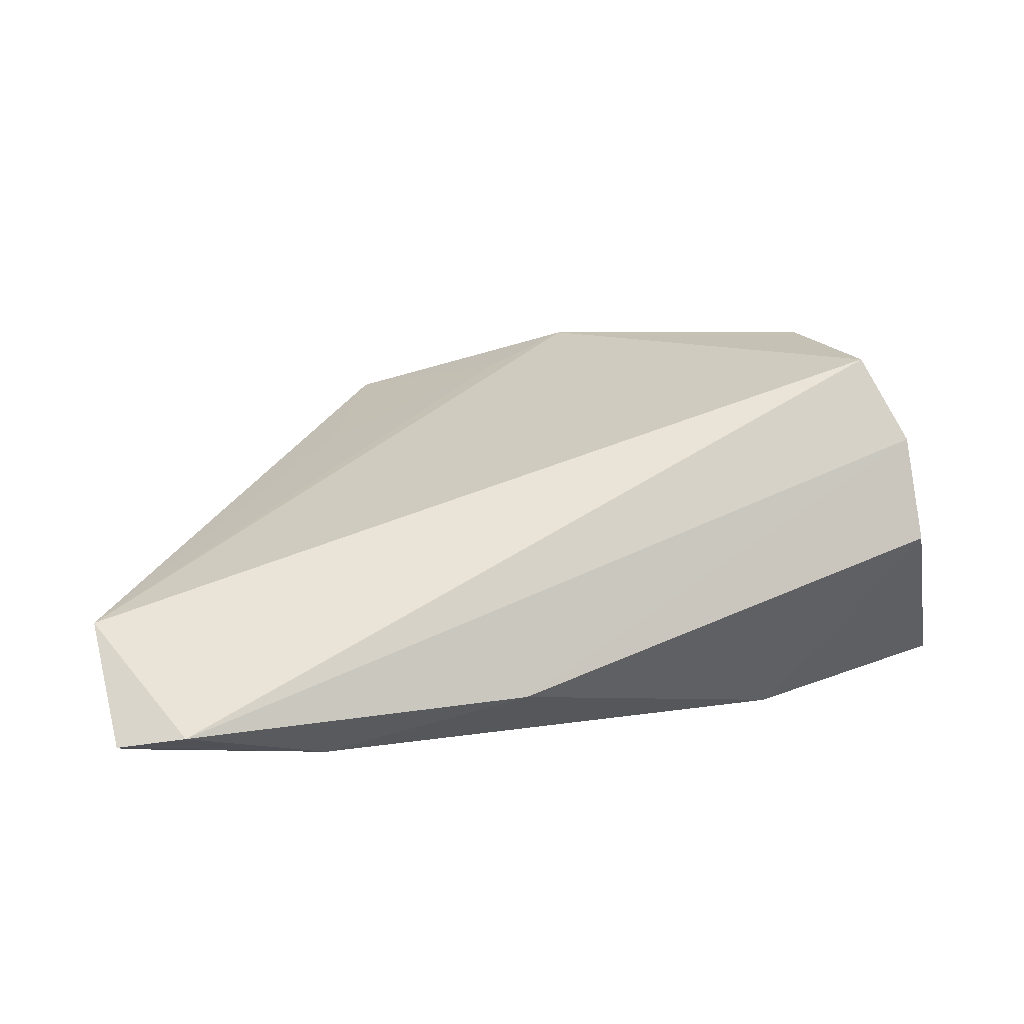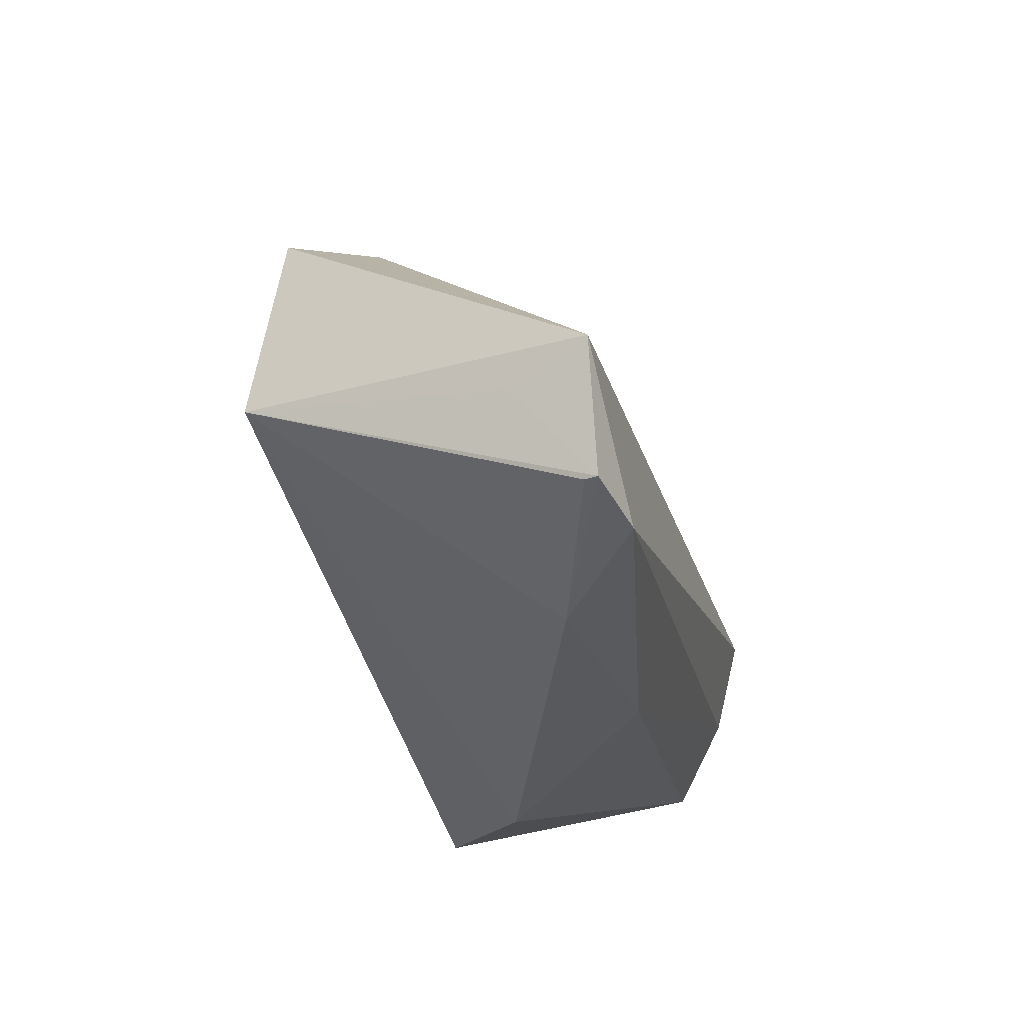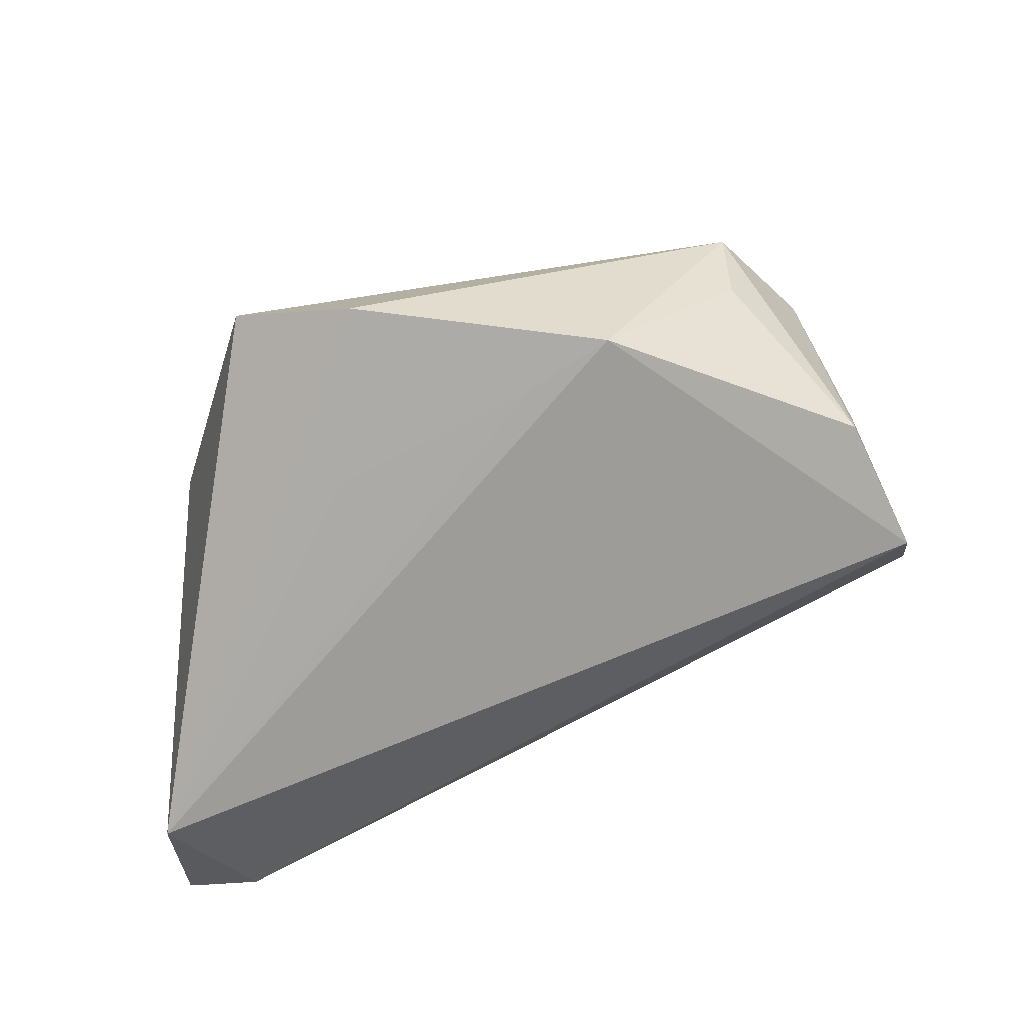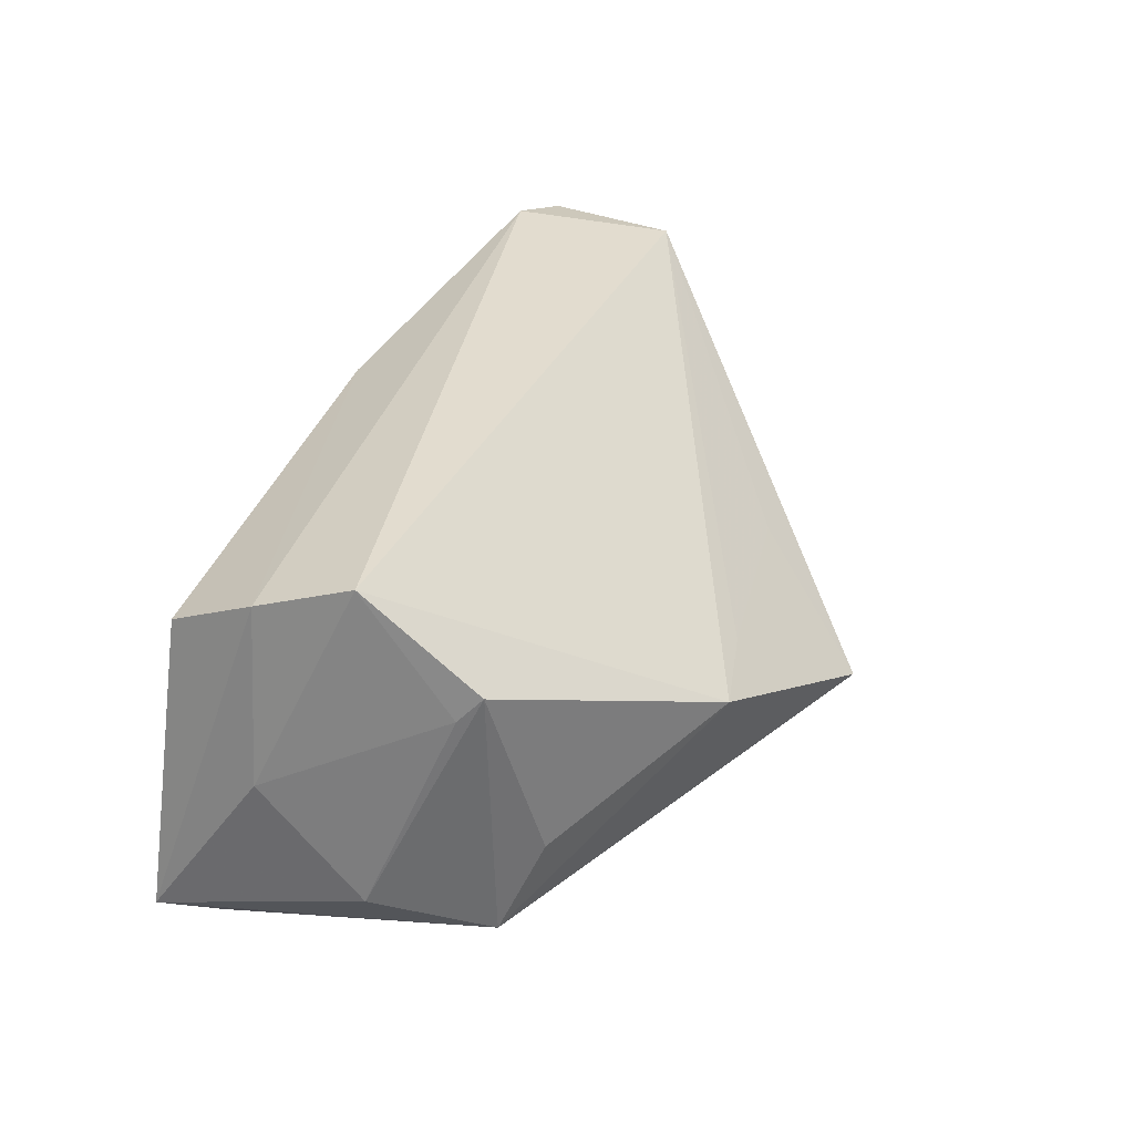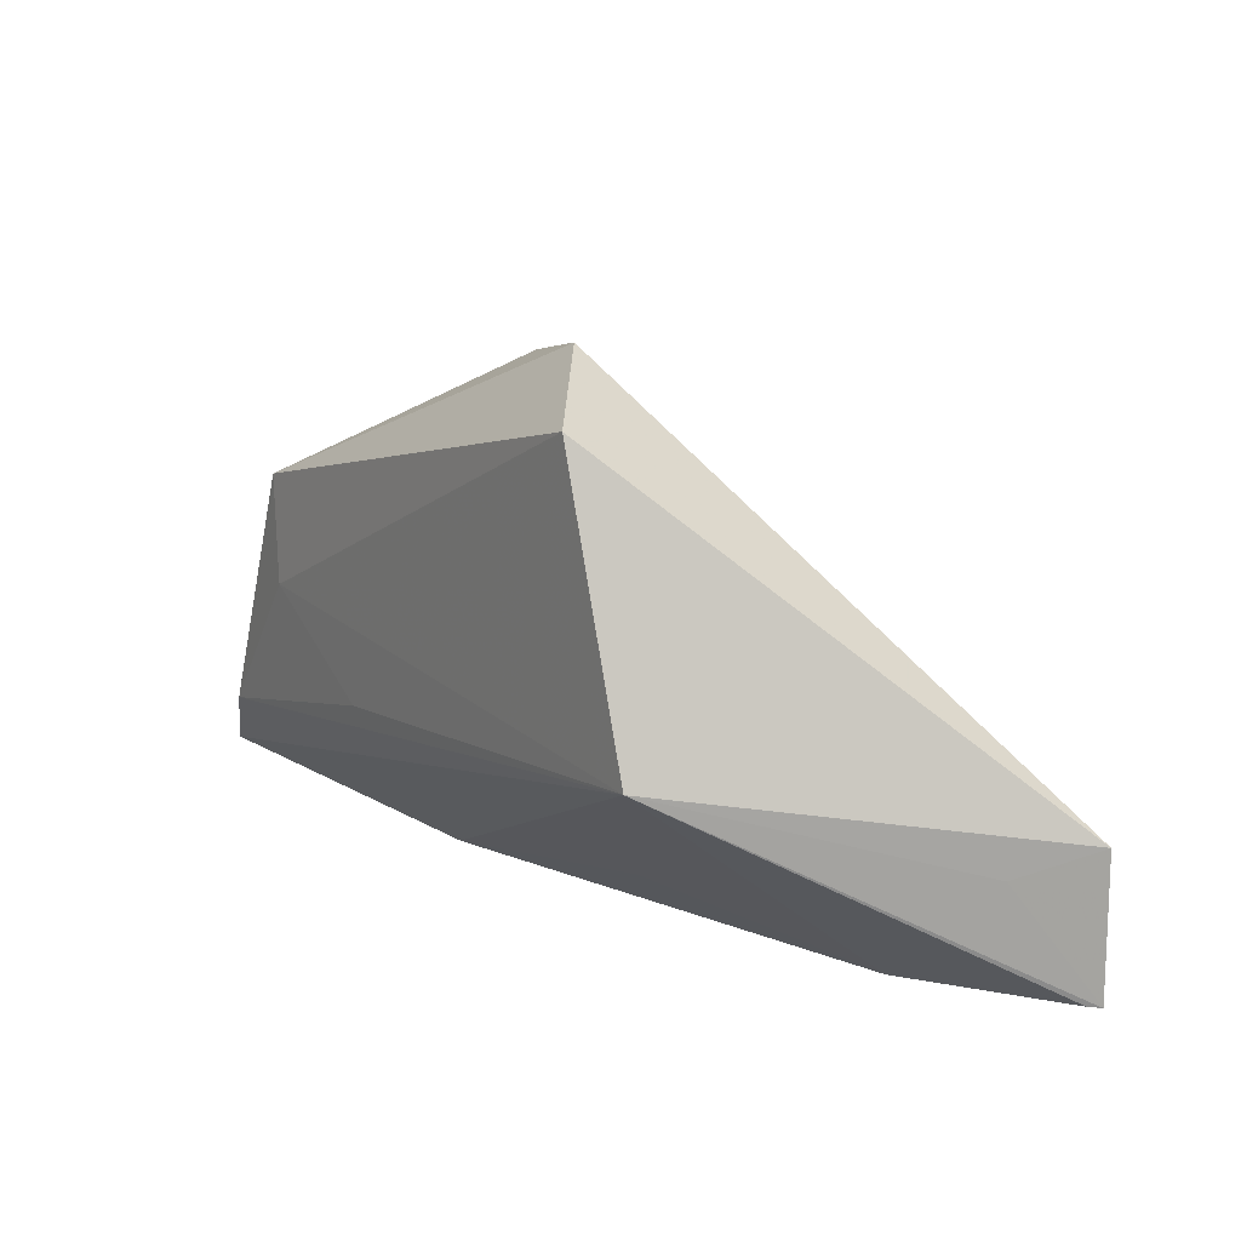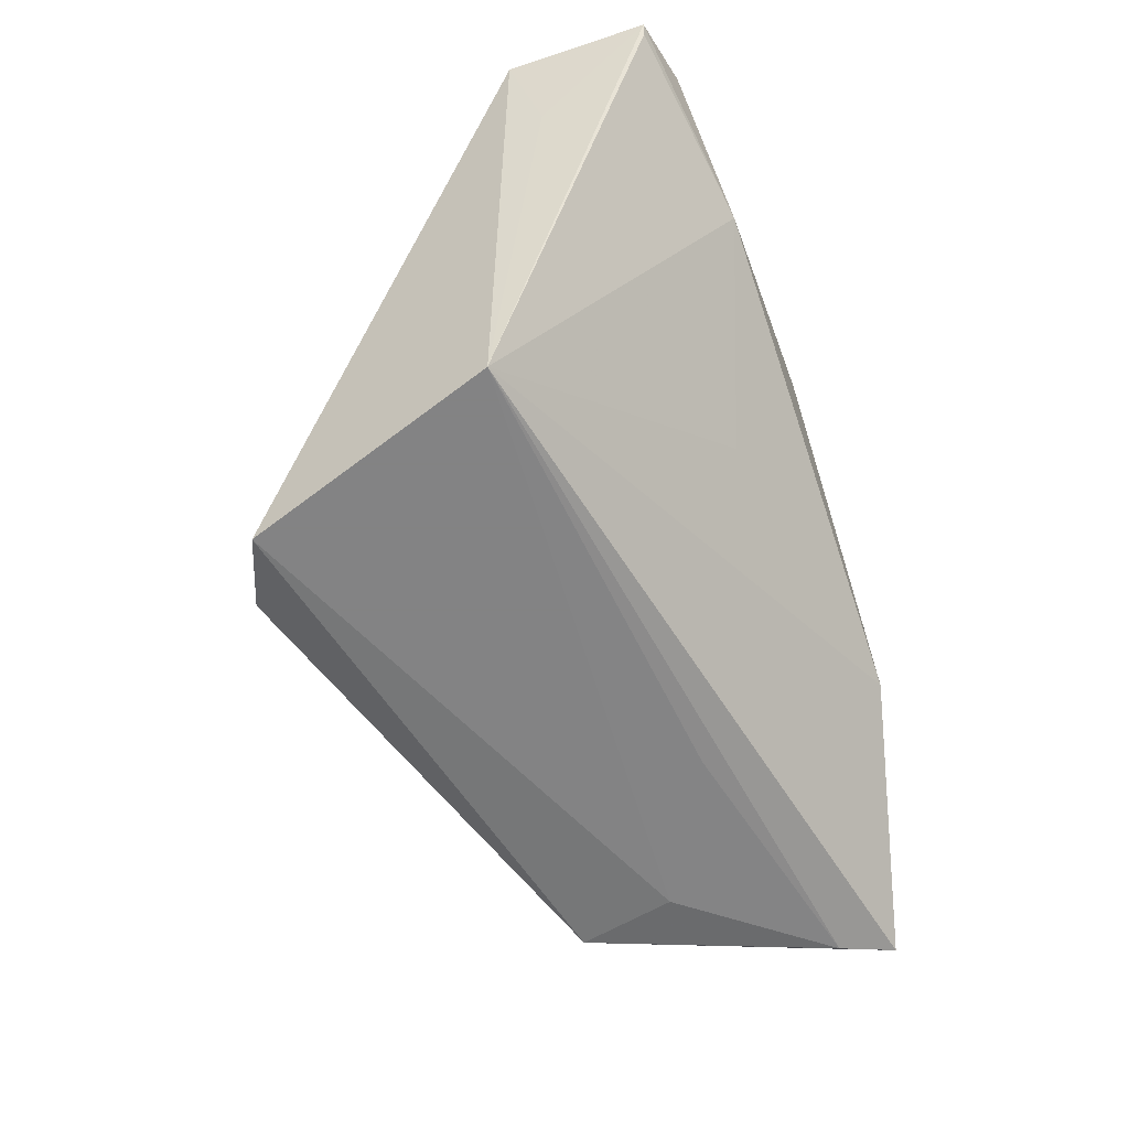
<metadata>
{"format":"obj","ext":"obj","renderer":"f3d","projection":"perspective","resolution":1024,"background":"white","views":[{"elev":63.3,"azim":-13.1,"up":"+Z"},{"elev":-30.5,"azim":-77.3,"up":"+Y"},{"elev":58.3,"azim":-22.0,"up":"+Y"},{"elev":32.9,"azim":117.6,"up":"+Z"},{"elev":14.5,"azim":-122.4,"up":"+Y"},{"elev":-61.1,"azim":-69.9,"up":"+Z"}]}
</metadata>
<code>
v 0.01037 0.03502 -0.001107
v -0.03644 -0.02937 0.01506
v -0.05784 -0.01133 0.01291
v 0.04725 -0.01824 0.01646
v 0.04232 0.01584 0.01053
v 0.04078 0.01861 0.01361
v -0.01417 -0.02114 -0.002963
v 0.03806 0.0181 -0.02218
v -0.04334 0.0002242 -0.0234
v 0.05011 -0.01314 -0.02265
v -0.0269 0.02419 -5.887e-05
v -0.0008718 0.03107 -6.454e-05
v 0.04805 -0.006206 0.02244
v -0.01955 0.04038 -0.01423
v -0.009944 -0.02937 0.01896
v -0.06205 -0.008417 0.02287
v 0.03381 0.02234 -0.01111
v 0.0513 -0.005795 -7.94e-05
v 0.02458 -0.0285 -0.004465
v 0.03466 0.005101 -0.0234
v -0.06146 -0.02613 0.02353
v -0.03234 0.03396 -0.0234
v 0.01563 -0.005599 -0.0232
v -0.05276 -0.02779 0.02574
v 0.04464 0.005188 0.02607
v -0.06068 -0.02588 0.02193
v 0.04764 0.005886 -0.01553
v 0.0544 -0.01984 -0.0209
f 22 9 16
f 1 16 25
f 3 9 21
f 21 16 3
f 3 16 9
f 8 1 17
f 20 9 22
f 22 8 20
f 20 8 10
f 22 16 14
f 14 8 22
f 1 8 14
f 17 1 6
f 6 8 17
f 6 1 25
f 27 8 6
f 23 10 9
f 9 20 23
f 23 20 10
f 13 18 25
f 9 19 7
f 9 10 28
f 28 19 9
f 4 19 28
f 28 13 4
f 18 13 28
f 27 18 28
f 28 8 27
f 10 8 28
f 15 19 4
f 4 13 15
f 11 14 16
f 5 18 27
f 27 6 5
f 25 18 5
f 5 6 25
f 21 9 26
f 19 15 2
f 21 26 2
f 2 7 19
f 9 7 2
f 2 26 9
f 24 16 21
f 21 2 24
f 24 2 15
f 24 15 13
f 25 16 24
f 24 13 25
f 1 14 12
f 14 11 12
f 16 1 12
f 12 11 16

</code>
